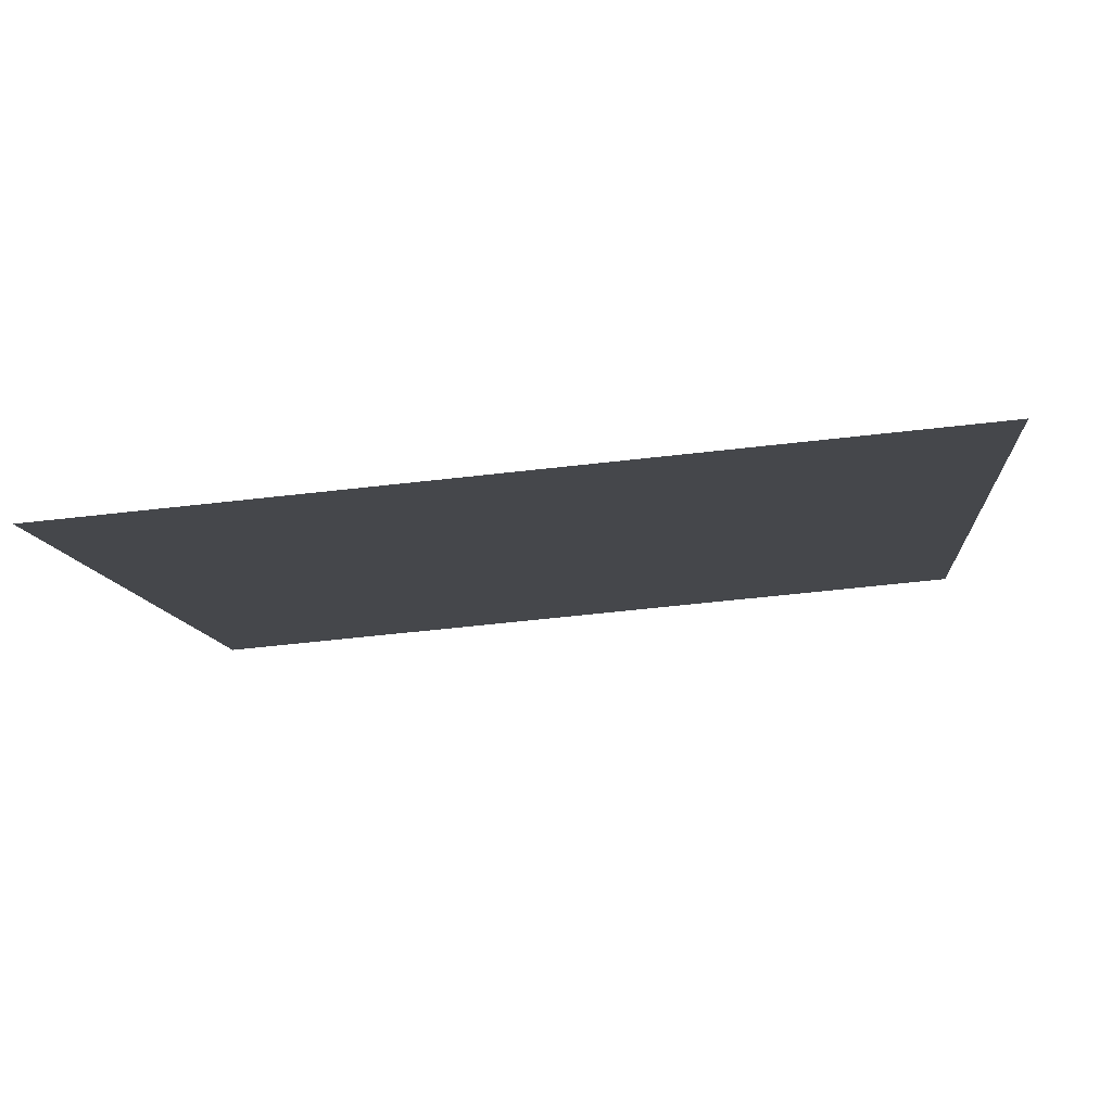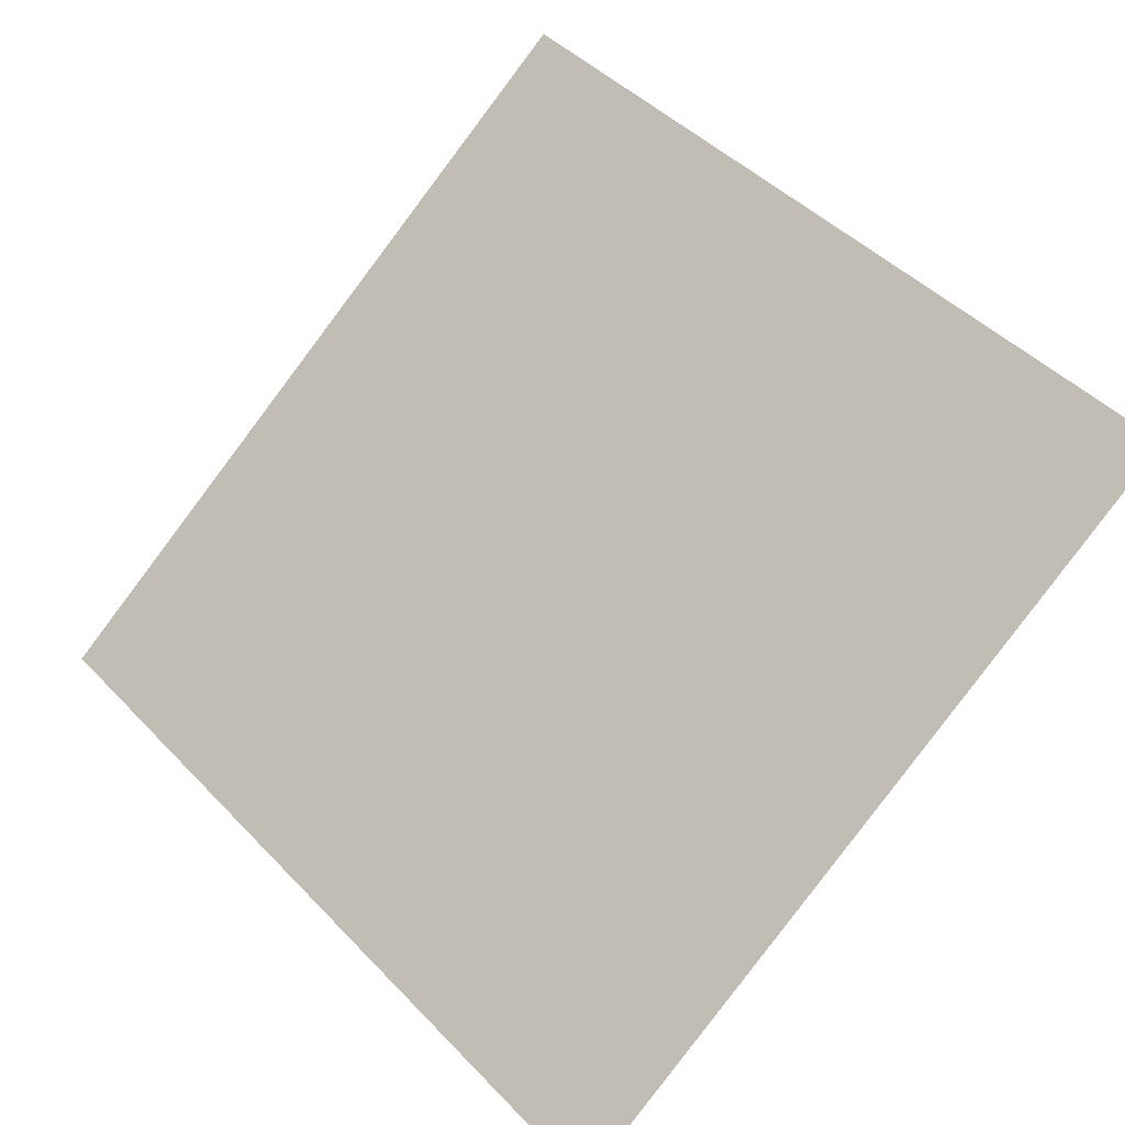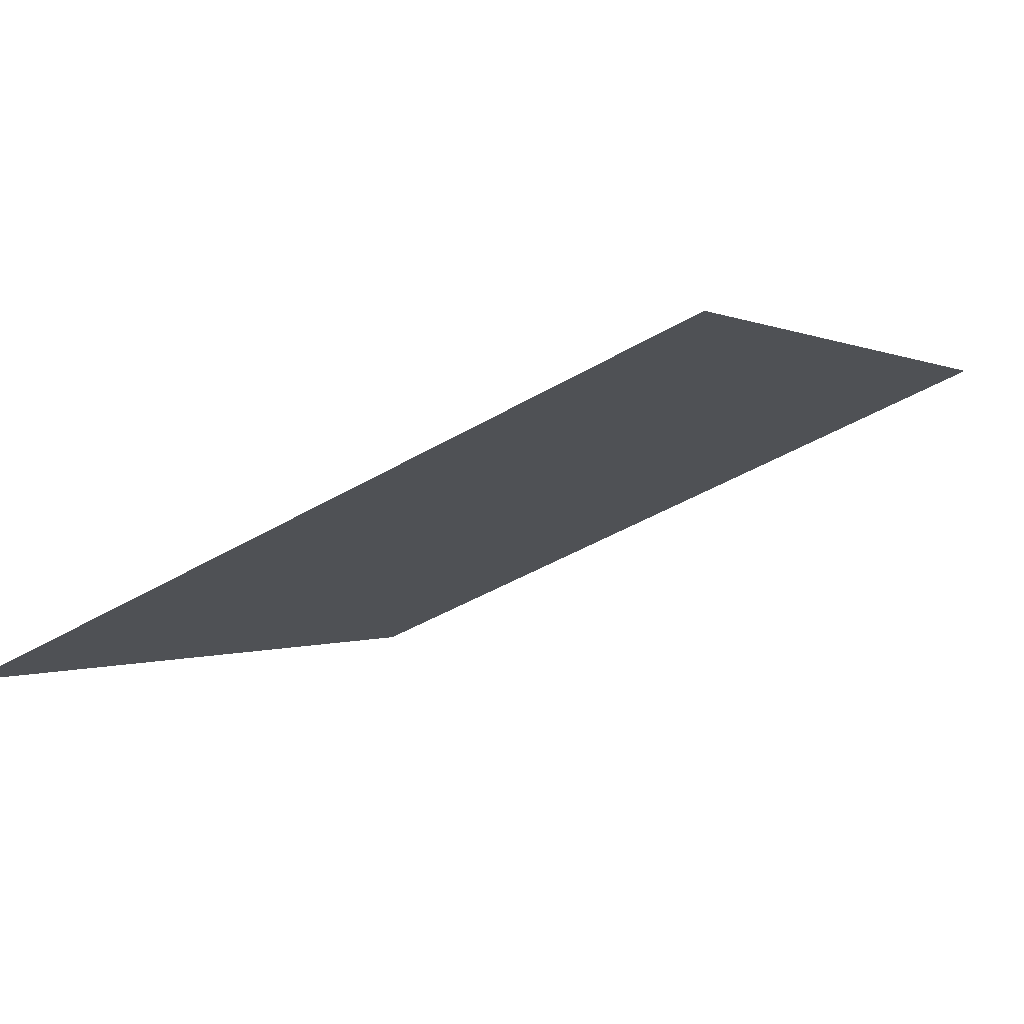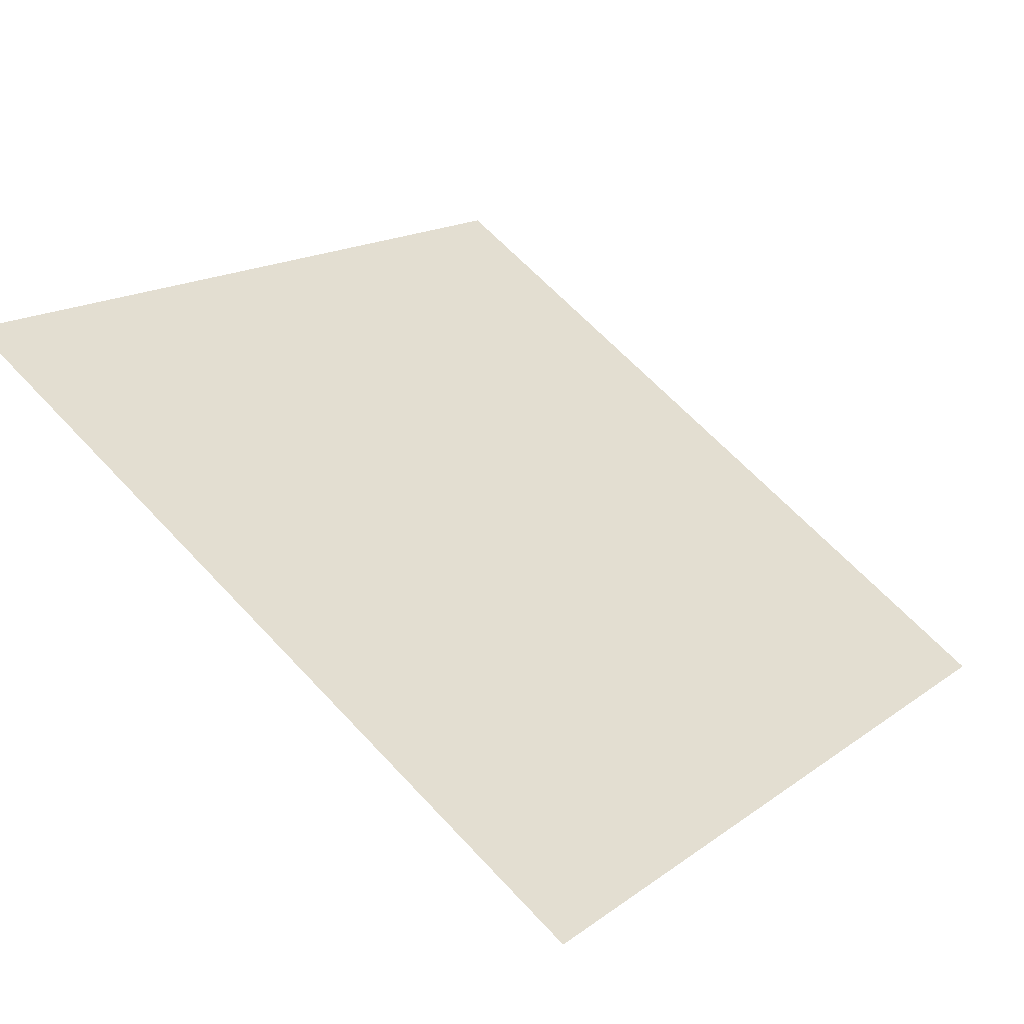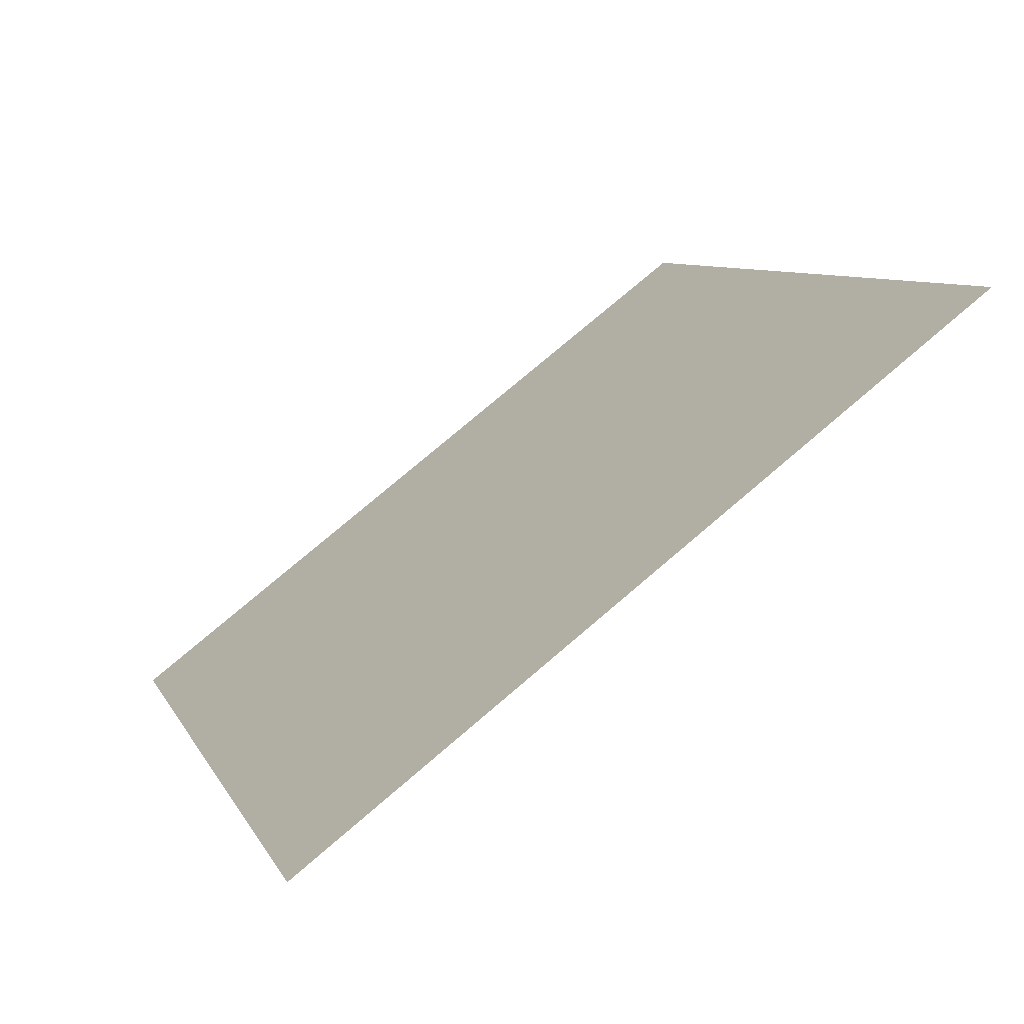
<metadata>
{"format":"obj","ext":"obj","renderer":"f3d","projection":"perspective","resolution":1024,"background":"white","views":[{"elev":-46.4,"azim":-172.8,"up":"+Y"},{"elev":47.5,"azim":-130.0,"up":"+Y"},{"elev":-42.0,"azim":-145.0,"up":"+Y"},{"elev":63.7,"azim":47.4,"up":"+Y"},{"elev":9.6,"azim":-106.7,"up":"+Y"}]}
</metadata>
<code>
v 0.07409 0.8432 0.5853
v 0.06753 0.8433 0.5854
v 0.06765 0.8472 0.5906
v 0.07421 0.8471 0.5906
f 4 3 2 1

</code>
